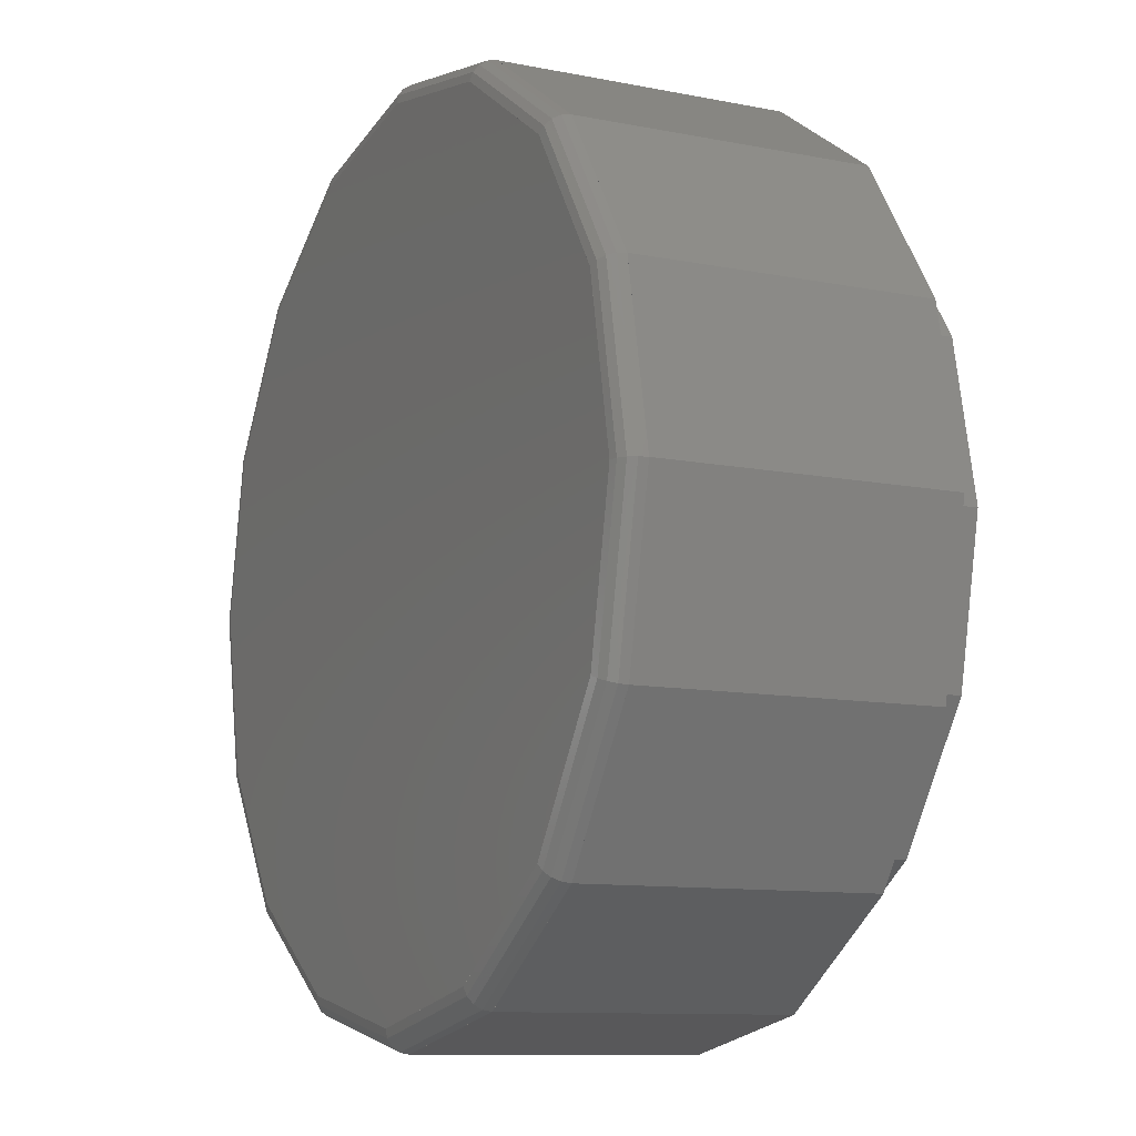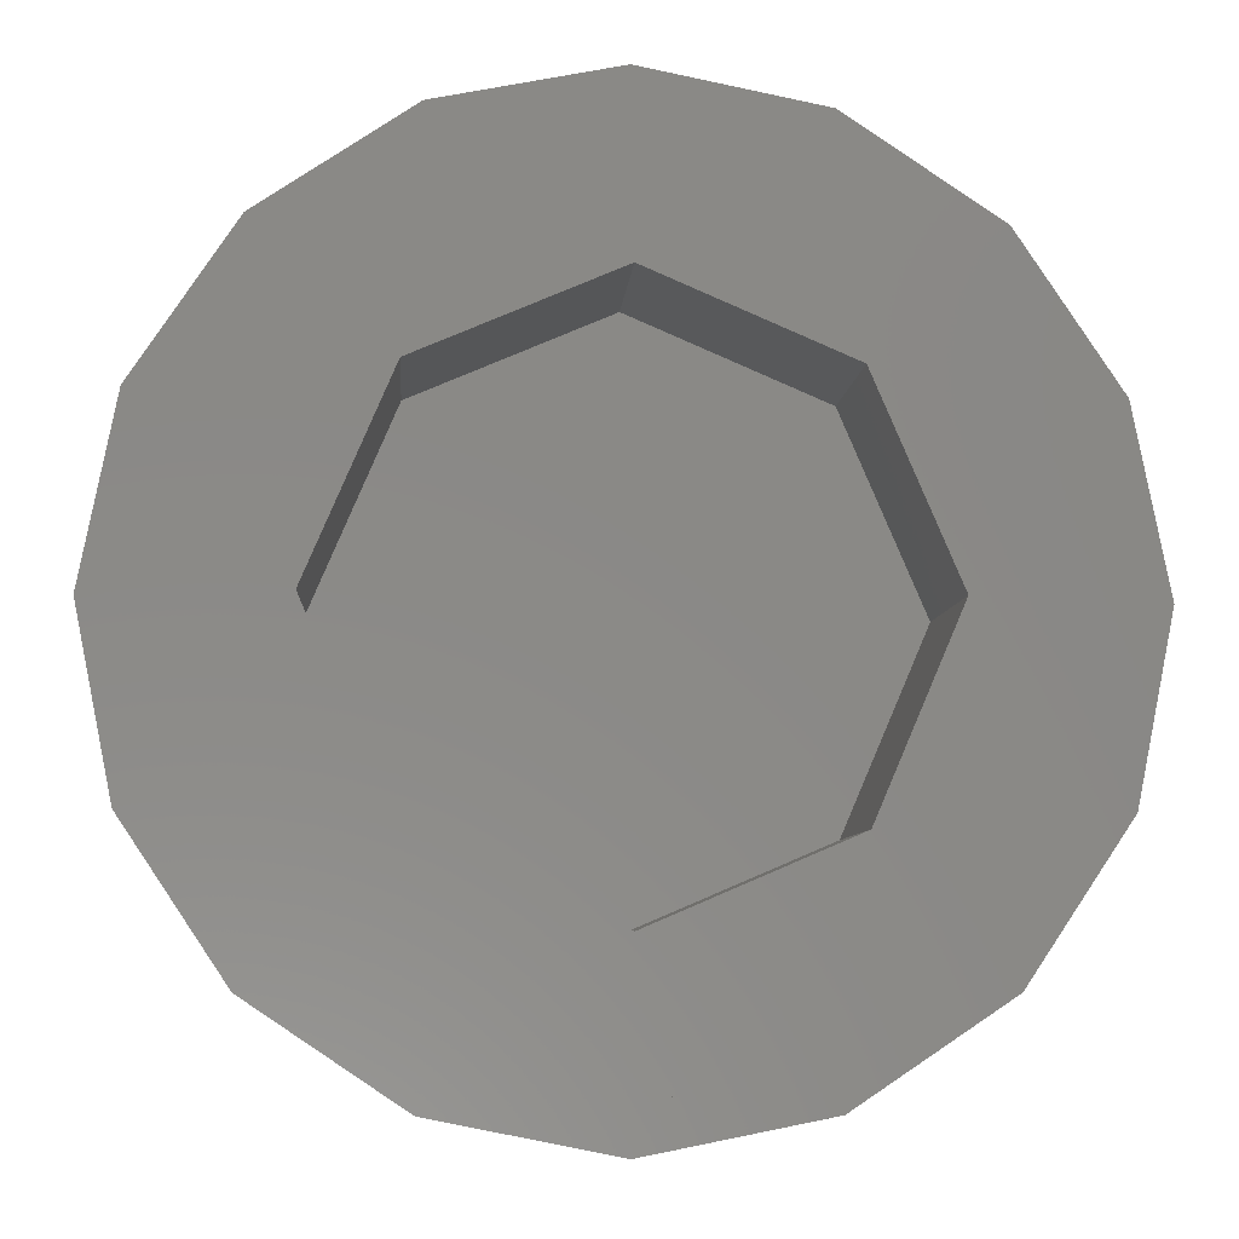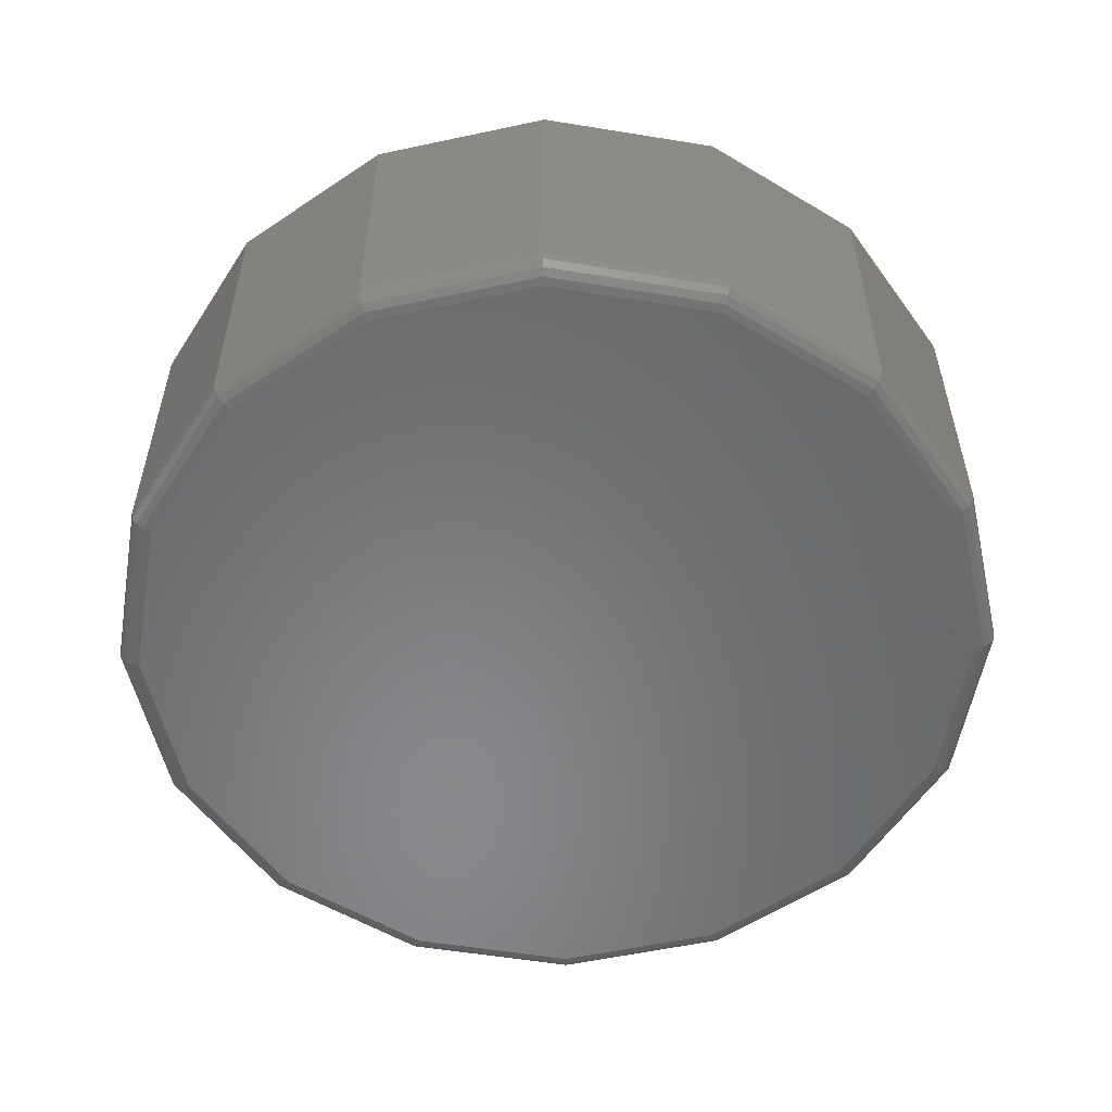
<metadata>
{"format":"stl","ext":"stl","renderer":"f3d","projection":"perspective","resolution":1024,"background":"white","views":[{"elev":-10.4,"azim":63.2,"up":"+Z"},{"elev":-7.0,"azim":176.1,"up":"+Z"},{"elev":-55.2,"azim":136.5,"up":"+Y"}]}
</metadata>
<code>
# stl→obj: 356 verts, 612 faces
v 0.3326 0 0.1378
v 0.293 0 0.1087
v 0.3143 0 0.07356
v 0.3241 0 -0.03356
v 0.3125 0 -0.08244
v 0.3326 0 -0.1378
v 0.2858 0 -0.1362
v 0.2565 0 -0.1749
v 0.2546 0 -0.2546
v -0.3326 0 0.1378
v -0.2995 0 0.09088
v -0.2755 0 0.122
v -0.3133 0 0.062
v -0.3244 0 -0.05132
v -0.3326 0 -0.1378
v -0.3142 0 -0.08732
v -0.2959 0 -0.1291
v -0.2533 0 -0.1531
v -0.2662 0 -0.17
v -0.2546 0 -0.2546
v 0.168 0.32 0.168
v 0.2956 0.32 0.1225
v 0.32 0.32 0
v 0.24 0.32 0
v 0 0.32 0.24
v 0.2263 0.32 0.2263
v 0 0.32 0.32
v 0.1225 0.32 0.2956
v -0.168 0.32 0.168
v -0.1225 0.32 0.2956
v -0.24 0.32 0
v -0.2263 0.32 0.2263
v -0.32 0.32 0
v -0.2956 0.32 0.1225
v -0.168 0.32 -0.168
v -0.2956 0.32 -0.1225
v 0 0.32 -0.24
v -0.2263 0.32 -0.2263
v 0 0.32 -0.32
v -0.1225 0.32 -0.2956
v 0.168 0.32 -0.168
v 0.1225 0.32 -0.2956
v 0.2263 0.32 -0.2263
v 0.2956 0.32 -0.1225
v -0.24 0.16 0
v -0.168 0.16 0.168
v 0 0.16 0.24
v 0.168 0.16 0.168
v -0.168 0.16 -0.168
v 0.24 0.16 0
v 0.168 0.16 -0.168
v 0 0.16 -0.24
v -0.36 0.32 0
v -0.3326 0.32 0.1378
v -0.2546 0.32 0.2546
v -0.1378 0.32 0.3326
v 0 0.32 0.36
v 0.1378 0.32 0.3326
v 0.2546 0.32 0.2546
v 0.3326 0.32 0.1378
v 0.36 0.32 -0
v 0.32 0.32 -0
v 0.3326 0.32 -0.1378
v 0.2546 0.32 -0.2546
v 0.1378 0.32 -0.3326
v -0 0.32 -0.36
v -0 0.32 -0.32
v -0.1378 0.32 -0.3326
v -0.2546 0.32 -0.2546
v -0.3326 0.32 -0.1378
v 0.36 0.28 0
v 0.36 0.32 0
v 0.3326 0.28 0.1378
v 0.2546 0.28 0.2546
v 0.1378 0.28 0.3326
v -0 0.32 0.36
v -0 0.28 0.36
v -0.1378 0.28 0.3326
v -0.2546 0.28 0.2546
v -0.3326 0.28 0.1378
v -0.36 0.32 -0
v -0.36 0.28 -0
v -0.3326 0.28 -0.1378
v -0.2546 0.28 -0.2546
v -0.1378 0.28 -0.3326
v 0 0.32 -0.36
v 0 0.28 -0.36
v 0.1378 0.28 -0.3326
v 0.2546 0.28 -0.2546
v 0.3326 0.28 -0.1378
v -0.36 0.28 0
v -0.4 0.28 0
v -0.3696 0.28 0.1531
v -0.2828 0.28 0.2828
v -0.1531 0.28 0.3696
v 0 0.28 0.4
v 0 0.28 0.36
v 0.1531 0.28 0.3696
v 0.2828 0.28 0.2828
v 0.3696 0.28 0.1531
v 0.4 0.28 -0
v 0.36 0.28 -0
v 0.3696 0.28 -0.1531
v 0.2828 0.28 -0.2828
v 0.1531 0.28 -0.3696
v -0 0.28 -0.4
v -0 0.28 -0.36
v -0.1531 0.28 -0.3696
v -0.2828 0.28 -0.2828
v -0.3696 0.28 -0.1531
v 0.4 0.02 0
v 0.4 0.28 0
v 0.3696 0.02 0.1531
v 0.2828 0.02 0.2828
v 0.1531 0.02 0.3696
v -0 0.28 0.4
v -0 0.02 0.4
v -0.1531 0.02 0.3696
v -0.2828 0.02 0.2828
v -0.3696 0.02 0.1531
v -0.4 0.28 -0
v -0.4 0.02 -0
v -0.3696 0.02 -0.1531
v -0.2828 0.02 -0.2828
v -0.1531 0.02 -0.3696
v 0 0.28 -0.4
v 0 0.02 -0.4
v 0.1531 0.02 -0.3696
v 0.2828 0.02 -0.2828
v 0.3696 0.02 -0.1531
v 0.36 0 0
v 0.38 0 0
v 0.3511 0 0.1454
v 0.2687 0 0.2687
v 0.2546 0 0.2546
v 0.1454 0 0.3511
v 0.1378 0 0.3326
v -0 0 0.38
v -0 0 0.36
v -0.1454 0 0.3511
v -0.1378 0 0.3326
v -0.2687 0 0.2687
v -0.2546 0 0.2546
v -0.3511 0 0.1454
v -0.38 0 -0
v -0.36 0 -0
v -0.3511 0 -0.1454
v -0.2687 0 -0.2687
v -0.1454 0 -0.3511
v -0.1378 0 -0.3326
v 0 0 -0.38
v 0 0 -0.36
v 0.1454 0 -0.3511
v 0.1378 0 -0.3326
v 0.2687 0 -0.2687
v 0.3511 0 -0.1454
v -0.3695 0.02 0.1531
v -0.4 0.02 0
v -0.3985 0.01235 0
v -0.3681 0.01235 0.1525
v -0.3941 0.005866 0
v -0.3641 0.005866 0.1508
v -0.3876 0.001533 0
v -0.3581 0.001533 0.1483
v -0.38 1.2e-05 0
v -0.3511 1.2e-05 0.1454
v -0.2818 0.01235 0.2818
v -0.2787 0.005866 0.2787
v -0.2741 0.001533 0.2741
v -0.2687 1.2e-05 0.2687
v -0.1531 0.02 0.3695
v -0.1525 0.01235 0.3681
v -0.1508 0.005866 0.3641
v -0.1483 0.001533 0.3581
v -0.1454 1.2e-05 0.3511
v 0 0.02 0.4
v 0 0.01235 0.3985
v 0 0.005866 0.3941
v 0 0.001533 0.3876
v 0 1.2e-05 0.38
v 0.1531 0.02 0.3695
v 0.1525 0.01235 0.3681
v 0.1508 0.005866 0.3641
v 0.1483 0.001533 0.3581
v 0.1454 1.2e-05 0.3511
v 0.2818 0.01235 0.2818
v 0.2787 0.005866 0.2787
v 0.2741 0.001533 0.2741
v 0.2687 1.2e-05 0.2687
v 0.3695 0.02 0.1531
v 0.3681 0.01235 0.1525
v 0.3641 0.005866 0.1508
v 0.3581 0.001533 0.1483
v 0.3511 1.2e-05 0.1454
v 0.4 0.02 -0
v 0.3985 0.01235 -0
v 0.3941 0.005866 -0
v 0.3876 0.001533 -0
v 0.38 1.2e-05 -0
v 0.3695 0.02 -0.1531
v 0.3985 0.01235 0
v 0.3681 0.01235 -0.1525
v 0.3941 0.005866 0
v 0.3641 0.005866 -0.1508
v 0.3876 0.001533 0
v 0.3581 0.001533 -0.1483
v 0.38 1.2e-05 0
v 0.3511 1.2e-05 -0.1454
v 0.2818 0.01235 -0.2818
v 0.2787 0.005866 -0.2787
v 0.2741 0.001533 -0.2741
v 0.2687 1.2e-05 -0.2687
v 0.1531 0.02 -0.3695
v 0.1525 0.01235 -0.3681
v 0.1508 0.005866 -0.3641
v 0.1483 0.001533 -0.3581
v 0.1454 1.2e-05 -0.3511
v -0 0.02 -0.4
v -0 0.01235 -0.3985
v -0 0.005866 -0.3941
v -0 0.001533 -0.3876
v -0 1.2e-05 -0.38
v -0.1531 0.02 -0.3695
v -0.1525 0.01235 -0.3681
v -0.1508 0.005866 -0.3641
v -0.1483 0.001533 -0.3581
v -0.1454 1.2e-05 -0.3511
v -0.2818 0.01235 -0.2818
v -0.2787 0.005866 -0.2787
v -0.2741 0.001533 -0.2741
v -0.2687 1.2e-05 -0.2687
v -0.3695 0.02 -0.1531
v -0.3681 0.01235 -0.1525
v -0.3641 0.005866 -0.1508
v -0.3581 0.001533 -0.1483
v -0.3511 1.2e-05 -0.1454
v 0 0 0.36
v -0.02964 0 0.1371
v -0.01984 0 0.1264
v -0.00908 0 0.1202
v 0.00272 0 0.1184
v 0.01564 0 0.1202
v 0.0272 0 0.1269
v 0.0392 0 0.1367
v 0.0496 0 0.1266
v 0.05828 0 0.1024
v 0.0614 0 0.078
v 0.06672 0 0.06824
v 0.0792 0 0.06644
v 0.1201 0 0.07088
v 0.1698 0 0.08244
v 0.2165 0 0.1038
v 0.253 0 0.1229
v 0.2681 0 0.138
v 0.3236 0 0.0358
v 0.2441 0 -0.1566
v 0.2325 0 -0.1398
v 0.2178 0 -0.1269
v 0.2076 0 -0.1233
v 0.197 0 -0.1282
v 0.1841 0 -0.1416
v -0.04072 0 0.126
v -0.0488 0 0.1034
v -0.05192 0 0.07936
v -0.05592 0 0.06868
v -0.06792 0 0.06644
v -0.1084 0 0.07312
v -0.1524 0 0.08512
v -0.1919 0 0.102
v -0.2395 0 0.13
v -0.2546 0 0.1438
v -0.3226 0 0.02512
v -0.36 0 0
v -0.2404 0 -0.1358
v -0.2248 0 -0.1246
v -0.2115 0 -0.1229
v -0.1986 0 -0.1296
v -0.1884 0 -0.1384
v -0.1693 0 -0.1211
v -0.1559 0 -0.1104
v -0.1435 0 -0.1069
v -0.1324 0 -0.1109
v -0.1199 0 -0.1198
v -0.1084 0 -0.1309
v -0.09728 0 -0.1131
v -0.08304 0 -0.1006
v -0.06972 0 -0.09844
v -0.05948 0 -0.1056
v -0.05016 0 -0.1158
v -0.03328 0 -0.1349
v -0.01148 0 -0.1682
v 0.00096 0 -0.1931
v 0.01028 0 -0.1682
v 0.0312 0 -0.1344
v 0.04496 0 -0.1149
v 0.0574 0 -0.1042
v 0.06984 0 -0.102
v 0.08584 0 -0.1096
v 0.09608 0 -0.122
v 0.1041 0 -0.134
v 0.1121 0 -0.1233
v 0.1218 0 -0.1158
v 0.1338 0 -0.1091
v 0.1458 0 -0.1109
v 0.1592 0 -0.118
v 0.1734 0 -0.1296
v 0.0306 0 0.08856
v 0.0022 0 0.08616
v 0.0318 0 0.04616
v -0.0454 0 0.03136
v -0.05828 0 -0.06784
v -0.04268 0 -0.07584
v -0.09708 0 -0.07424
v -0.1319 0 -0.07584
v -0.1115 0 -0.08904
v 0.051 0 0.03136
v 0.00132 0 -0.1302
v 0.04612 0 -0.07464
v 0.06092 0 -0.06744
v 0.2837 0 -0.08304
v 0.2505 0 -0.1066
v 0.2633 0 -0.1238
v 0.1737 0 -0.08704
v 0.1901 0 -0.1038
v 0.2049 0 -0.09384
v 0.1021 0 -0.07504
v 0.1161 0 -0.08904
v 0.1305 0 -0.08064
v -0.0246 0 0.08856
v -0.0258 0 0.04616
v -0.07788 0 -0.06624
v -0.1039 0 0.03696
v -0.1631 0 0.05056
v -0.1531 0 -0.07628
v -0.2043 0 0.06776
v -0.1735 0 -0.08704
v -0.2039 0 -0.09104
v -0.1887 0 -0.101
v -0.2791 0 -0.07544
v -0.2579 0 -0.1194
v -0.2443 0 -0.1014
v -0.2871 0 -0.02944
v -0.2245 0 -0.09092
v -0.2871 0 0.03336
v -0.2723 0 0.06856
v -0.2531 0 0.09656
v 0.08052 0 -0.06624
v 0.1186 0 0.03492
v 0.1525 0 -0.07864
v 0.1773 0 0.04896
v 0.2297 0 -0.0936
v 0.2225 0 0.06656
v 0.2941 0 -0.04584
v 0.2953 0 0.01856
v 0.2829 0 0.05736
v 0.2629 0 0.09016
f 1 2 3
f 4 5 6
f 7 8 9
f 10 11 12
f 10 13 11
f 14 15 16
f 16 15 17
f 18 19 20
f 21 22 23
f 21 23 24
f 21 25 26
f 21 26 22
f 25 27 28
f 25 28 26
f 29 30 27
f 29 27 25
f 29 31 32
f 29 32 30
f 31 33 34
f 31 34 32
f 35 36 33
f 35 33 31
f 35 37 38
f 35 38 36
f 37 39 40
f 37 40 38
f 41 42 39
f 41 39 37
f 41 24 43
f 41 43 42
f 24 23 44
f 24 44 43
f 45 46 47
f 45 47 48
f 49 45 48
f 49 48 50
f 50 51 52
f 50 52 49
f 21 24 50
f 21 50 48
f 25 21 48
f 25 48 47
f 29 25 47
f 29 47 46
f 31 29 46
f 31 46 45
f 35 31 45
f 35 45 49
f 37 35 49
f 37 49 52
f 41 37 52
f 41 52 51
f 24 41 51
f 24 51 50
f 33 53 54
f 33 54 34
f 34 54 55
f 34 55 32
f 32 55 56
f 32 56 30
f 30 56 57
f 30 57 27
f 27 57 58
f 27 58 28
f 28 58 59
f 28 59 26
f 26 59 60
f 26 60 22
f 22 60 61
f 22 61 62
f 62 61 63
f 62 63 44
f 44 63 64
f 44 64 43
f 43 64 65
f 43 65 42
f 42 65 66
f 42 66 67
f 67 66 68
f 67 68 40
f 40 68 69
f 40 69 38
f 38 69 70
f 38 70 36
f 36 70 53
f 36 53 33
f 71 72 60
f 71 60 73
f 73 60 59
f 73 59 74
f 74 59 58
f 74 58 75
f 75 58 76
f 75 76 77
f 77 76 56
f 77 56 78
f 78 56 55
f 78 55 79
f 79 55 54
f 79 54 80
f 80 54 81
f 80 81 82
f 82 81 70
f 82 70 83
f 83 70 69
f 83 69 84
f 84 69 68
f 84 68 85
f 85 68 86
f 85 86 87
f 87 86 65
f 87 65 88
f 88 65 64
f 88 64 89
f 89 64 63
f 89 63 90
f 90 63 72
f 90 72 71
f 91 92 93
f 91 93 80
f 80 93 94
f 80 94 79
f 79 94 95
f 79 95 78
f 78 95 96
f 78 96 97
f 97 96 98
f 97 98 75
f 75 98 99
f 75 99 74
f 74 99 100
f 74 100 73
f 73 100 101
f 73 101 102
f 102 101 103
f 102 103 90
f 90 103 104
f 90 104 89
f 89 104 105
f 89 105 88
f 88 105 106
f 88 106 107
f 107 106 108
f 107 108 85
f 85 108 109
f 85 109 84
f 84 109 110
f 84 110 83
f 83 110 92
f 83 92 91
f 111 112 100
f 111 100 113
f 113 100 99
f 113 99 114
f 114 99 98
f 114 98 115
f 115 98 116
f 115 116 117
f 117 116 95
f 117 95 118
f 118 95 94
f 118 94 119
f 119 94 93
f 119 93 120
f 120 93 121
f 120 121 122
f 122 121 110
f 122 110 123
f 123 110 109
f 123 109 124
f 124 109 108
f 124 108 125
f 125 108 126
f 125 126 127
f 127 126 105
f 127 105 128
f 128 105 104
f 128 104 129
f 129 104 103
f 129 103 130
f 130 103 112
f 130 112 111
f 131 132 133
f 131 133 1
f 1 133 134
f 1 134 135
f 135 134 136
f 135 136 137
f 137 136 138
f 137 138 139
f 139 138 140
f 139 140 141
f 141 140 142
f 141 142 143
f 143 142 144
f 143 144 10
f 10 144 145
f 10 145 146
f 146 145 147
f 146 147 15
f 15 147 148
f 15 148 20
f 20 148 149
f 20 149 150
f 150 149 151
f 150 151 152
f 152 151 153
f 152 153 154
f 154 153 155
f 154 155 9
f 9 155 156
f 9 156 6
f 6 156 132
f 6 132 131
f 157 158 159
f 157 159 160
f 160 159 161
f 160 161 162
f 162 161 163
f 162 163 164
f 164 163 165
f 164 165 166
f 119 157 160
f 119 160 167
f 167 160 162
f 167 162 168
f 168 162 164
f 168 164 169
f 169 164 166
f 169 166 170
f 171 119 167
f 171 167 172
f 172 167 168
f 172 168 173
f 173 168 169
f 173 169 174
f 174 169 170
f 174 170 175
f 176 171 172
f 176 172 177
f 177 172 173
f 177 173 178
f 178 173 174
f 178 174 179
f 179 174 175
f 179 175 180
f 181 176 177
f 181 177 182
f 182 177 178
f 182 178 183
f 183 178 179
f 183 179 184
f 184 179 180
f 184 180 185
f 114 181 182
f 114 182 186
f 186 182 183
f 186 183 187
f 187 183 184
f 187 184 188
f 188 184 185
f 188 185 189
f 190 114 186
f 190 186 191
f 191 186 187
f 191 187 192
f 192 187 188
f 192 188 193
f 193 188 189
f 193 189 194
f 195 190 191
f 195 191 196
f 196 191 192
f 196 192 197
f 197 192 193
f 197 193 198
f 198 193 194
f 198 194 199
f 200 111 201
f 200 201 202
f 202 201 203
f 202 203 204
f 204 203 205
f 204 205 206
f 206 205 207
f 206 207 208
f 129 200 202
f 129 202 209
f 209 202 204
f 209 204 210
f 210 204 206
f 210 206 211
f 211 206 208
f 211 208 212
f 213 129 209
f 213 209 214
f 214 209 210
f 214 210 215
f 215 210 211
f 215 211 216
f 216 211 212
f 216 212 217
f 218 213 214
f 218 214 219
f 219 214 215
f 219 215 220
f 220 215 216
f 220 216 221
f 221 216 217
f 221 217 222
f 223 218 219
f 223 219 224
f 224 219 220
f 224 220 225
f 225 220 221
f 225 221 226
f 226 221 222
f 226 222 227
f 124 223 224
f 124 224 228
f 228 224 225
f 228 225 229
f 229 225 226
f 229 226 230
f 230 226 227
f 230 227 231
f 232 124 228
f 232 228 233
f 233 228 229
f 233 229 234
f 234 229 230
f 234 230 235
f 235 230 231
f 235 231 236
f 158 232 233
f 158 233 159
f 159 233 234
f 159 234 161
f 161 234 235
f 161 235 163
f 163 235 236
f 163 236 165
f 237 238 239
f 237 239 240
f 237 240 241
f 237 241 242
f 237 242 243
f 237 243 244
f 137 237 244
f 137 244 245
f 135 137 245
f 135 245 246
f 135 246 247
f 135 247 248
f 135 248 249
f 135 249 250
f 135 250 251
f 135 251 252
f 135 252 253
f 135 253 254
f 1 135 254
f 1 254 2
f 1 3 255
f 1 255 131
f 131 255 4
f 131 4 6
f 6 5 7
f 6 7 9
f 9 8 256
f 9 256 257
f 9 257 258
f 9 258 259
f 9 259 260
f 9 260 261
f 238 237 141
f 238 141 262
f 262 141 143
f 262 143 263
f 264 263 143
f 264 143 265
f 266 265 143
f 266 143 267
f 268 267 143
f 268 143 269
f 270 269 143
f 270 143 271
f 271 143 10
f 271 10 12
f 272 13 10
f 272 10 273
f 14 272 273
f 14 273 15
f 19 17 15
f 19 15 20
f 274 18 20
f 274 20 275
f 276 275 20
f 276 20 277
f 278 277 20
f 278 20 150
f 279 278 150
f 279 150 280
f 281 280 150
f 281 150 282
f 283 282 150
f 283 150 284
f 285 284 150
f 285 150 286
f 287 286 150
f 287 150 288
f 289 288 150
f 289 150 290
f 291 290 150
f 291 150 292
f 292 150 152
f 292 152 154
f 293 292 154
f 293 154 294
f 295 294 154
f 295 154 296
f 297 296 154
f 297 154 298
f 299 298 154
f 299 154 300
f 301 300 154
f 301 154 302
f 303 302 154
f 303 154 304
f 305 304 154
f 305 154 306
f 261 306 154
f 261 154 9
f 307 308 309
f 310 311 312
f 313 314 315
f 316 317 318
f 316 318 319
f 320 321 322
f 323 324 325
f 326 327 328
f 315 282 283
f 317 290 291
f 317 293 294
f 324 305 306
f 240 308 241
f 242 241 308
f 308 329 330
f 308 330 309
f 309 330 310
f 309 310 316
f 310 312 317
f 310 317 316
f 331 311 310
f 331 310 332
f 313 331 332
f 313 332 314
f 314 332 333
f 314 333 334
f 334 333 335
f 334 335 336
f 336 335 337
f 336 337 338
f 339 340 341
f 339 341 342
f 342 341 343
f 342 343 344
f 345 344 343
f 345 343 346
f 346 343 337
f 346 337 335
f 316 319 347
f 316 347 348
f 348 347 326
f 348 326 328
f 348 328 349
f 348 349 350
f 350 349 323
f 350 323 325
f 350 325 351
f 350 351 352
f 352 351 321
f 352 321 320
f 352 320 353
f 352 353 354
f 352 354 355
f 352 355 356
f 310 330 265
f 310 265 266
f 332 310 266
f 332 266 267
f 333 332 267
f 333 267 268
f 335 333 268
f 335 268 269
f 346 335 269
f 346 269 270
f 346 270 271
f 346 271 12
f 346 12 11
f 346 11 345
f 345 11 13
f 345 13 344
f 344 13 272
f 344 272 342
f 342 272 14
f 342 14 339
f 339 14 16
f 339 16 340
f 340 16 17
f 340 17 19
f 340 19 18
f 340 18 274
f 341 340 274
f 341 274 275
f 343 341 275
f 343 275 276
f 337 343 276
f 337 276 277
f 338 337 277
f 338 277 278
f 338 278 279
f 338 279 336
f 336 279 280
f 336 280 334
f 334 280 281
f 334 281 314
f 314 281 282
f 314 282 315
f 315 283 284
f 315 284 285
f 313 315 285
f 313 285 286
f 331 313 286
f 331 286 287
f 311 331 287
f 311 287 288
f 312 311 288
f 312 288 289
f 317 312 289
f 317 289 290
f 317 291 292
f 317 292 293
f 317 294 295
f 317 295 318
f 318 295 296
f 318 296 319
f 319 296 297
f 319 297 347
f 347 297 298
f 347 298 326
f 326 298 299
f 326 299 327
f 327 299 300
f 327 300 301
f 327 301 302
f 327 302 328
f 328 302 303
f 328 303 349
f 349 303 304
f 349 304 323
f 323 304 305
f 323 305 324
f 324 306 261
f 324 261 260
f 324 260 259
f 324 259 325
f 325 259 258
f 325 258 351
f 351 258 257
f 351 257 321
f 321 257 256
f 321 256 322
f 322 256 8
f 322 8 7
f 320 322 7
f 320 7 5
f 353 320 5
f 353 5 4
f 354 353 4
f 354 4 255
f 355 354 255
f 355 255 3
f 356 355 3
f 356 3 2
f 356 2 254
f 356 254 253
f 352 356 253
f 352 253 252
f 350 352 252
f 350 252 251
f 348 350 251
f 348 251 250
f 348 250 249
f 348 249 316
f 316 249 248
f 316 248 309
f 309 248 247
f 309 247 307
f 307 247 246
f 307 246 243
f 243 246 245
f 243 245 244
f 264 265 330
f 264 330 329
f 263 264 329
f 263 329 239
f 262 263 239
f 262 239 238
f 240 239 329
f 240 329 308
f 307 243 242
f 307 242 308

</code>
